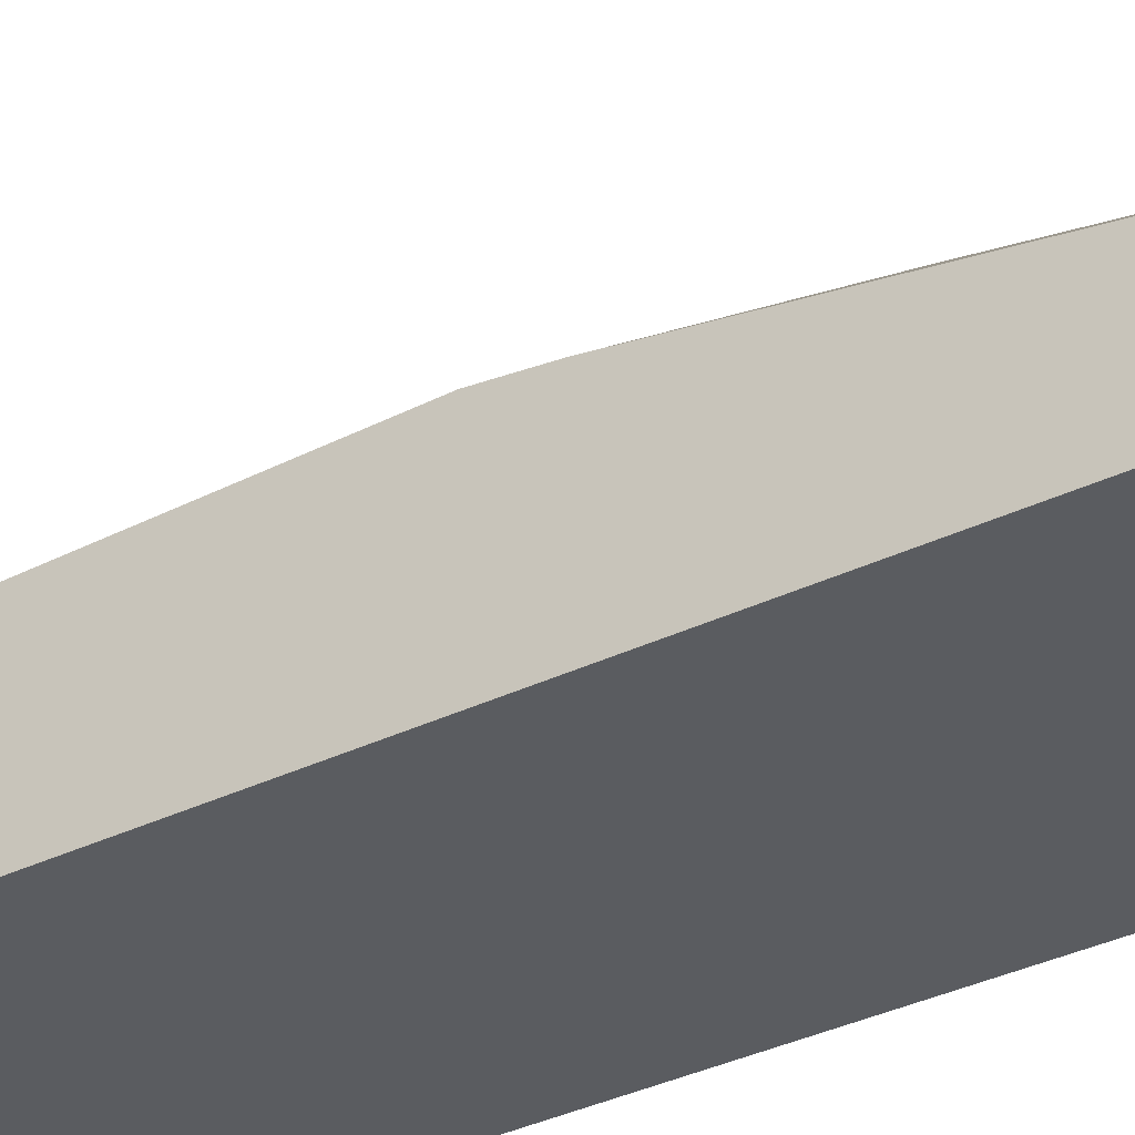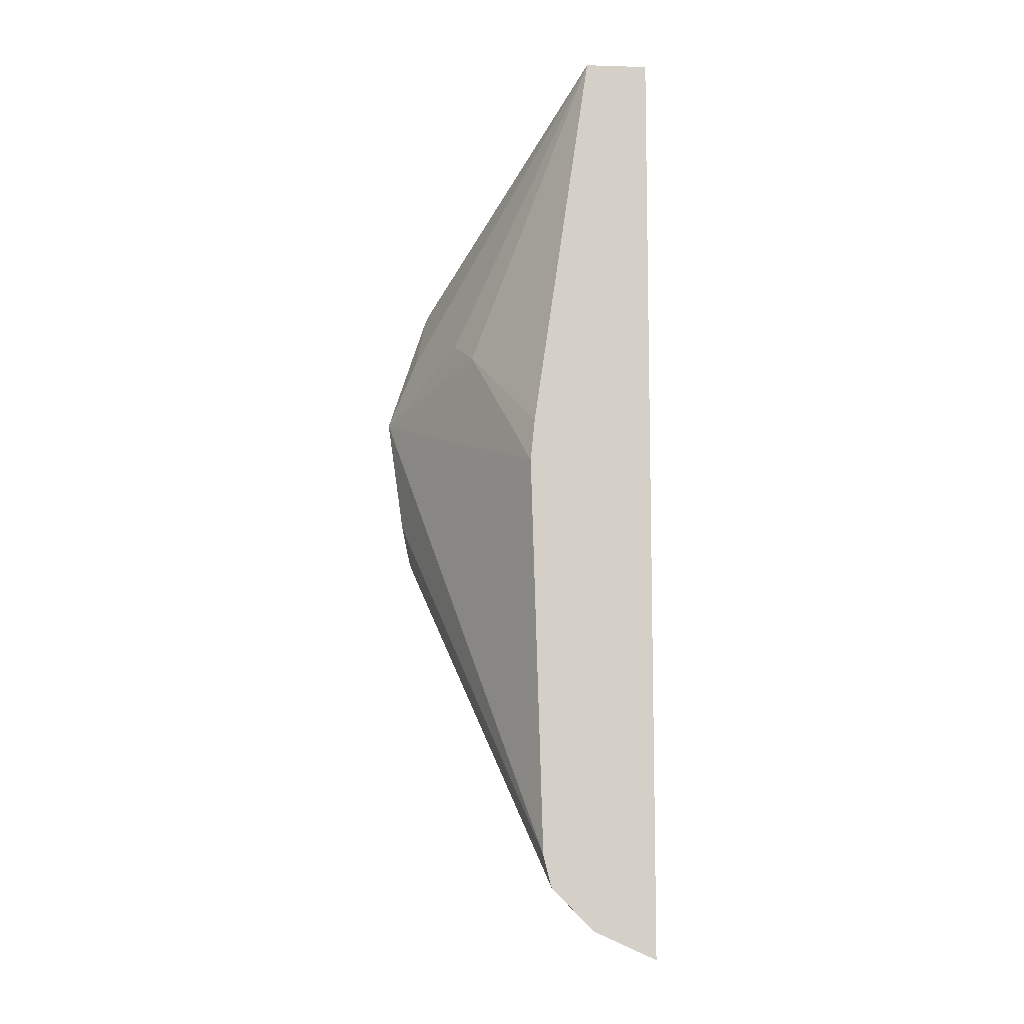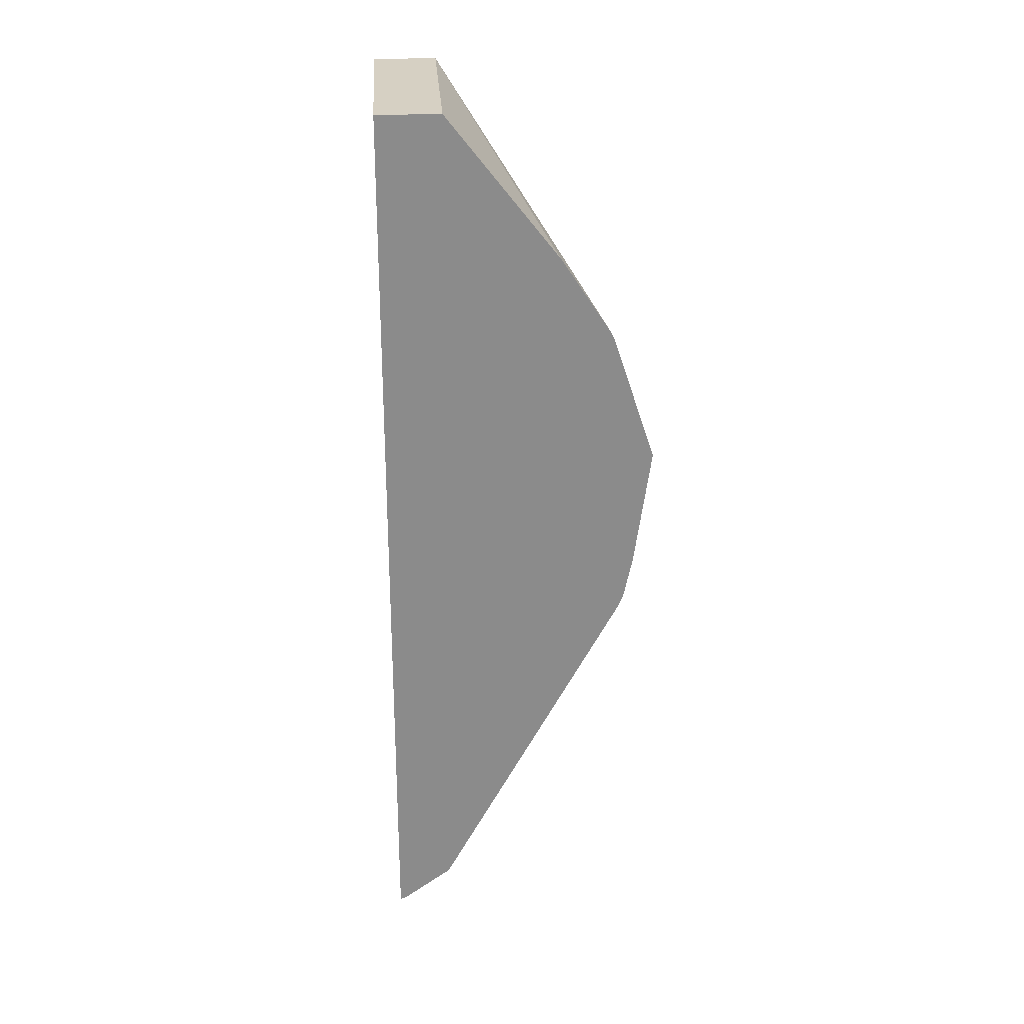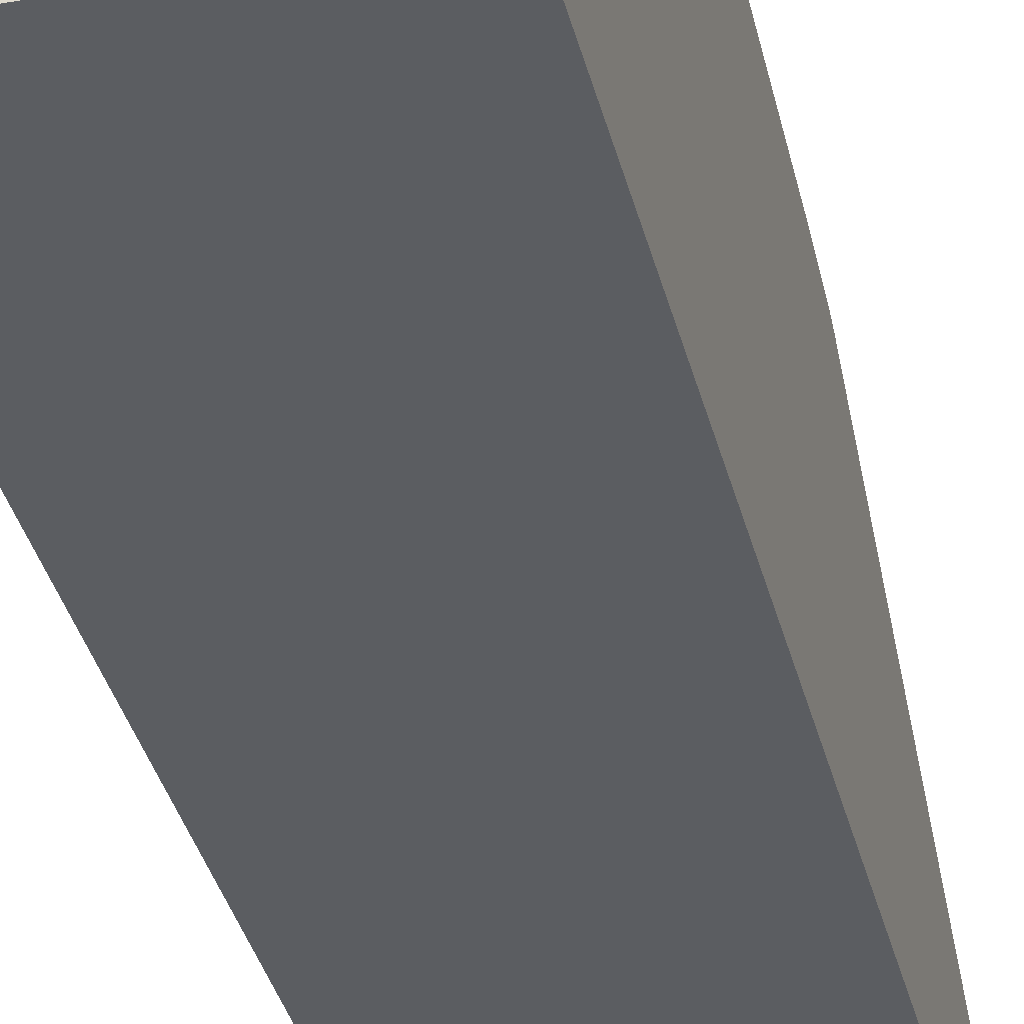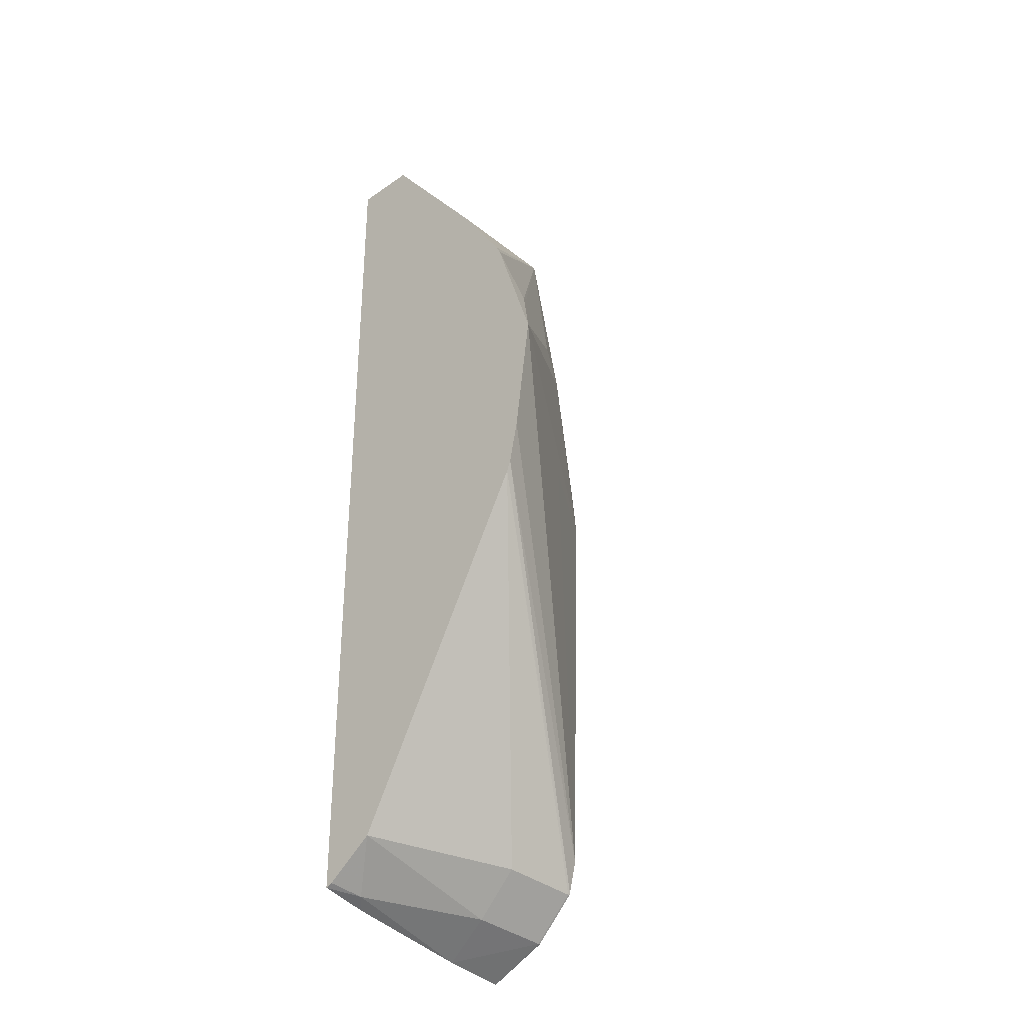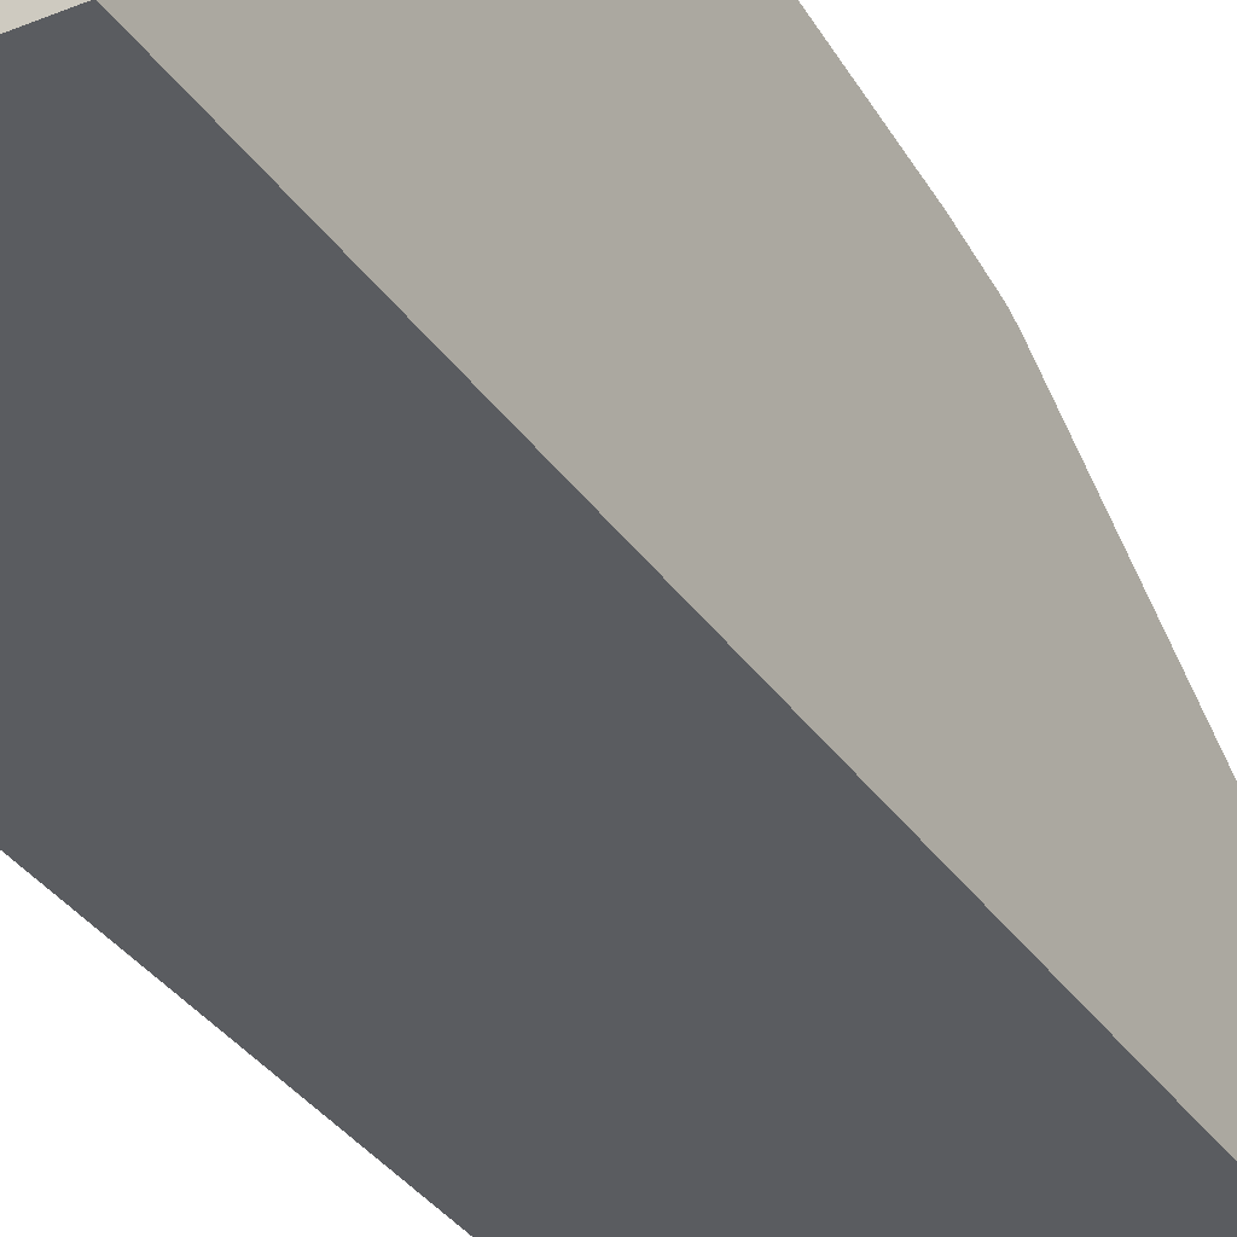
<metadata>
{"format":"obj","ext":"obj","renderer":"f3d","projection":"perspective","resolution":1024,"background":"white","views":[{"elev":-34.0,"azim":-56.5,"up":"+Y"},{"elev":-9.1,"azim":-94.5,"up":"+Z"},{"elev":26.5,"azim":86.2,"up":"+Z"},{"elev":-35.5,"azim":13.4,"up":"+Y"},{"elev":-33.2,"azim":133.3,"up":"+Z"},{"elev":-33.9,"azim":29.2,"up":"+Y"}]}
</metadata>
<code>
v -0.2313 0.2439 0.01863
v -0.3048 0.1985 -0.0213
v -0.3518 0.1701 -0.02336
v -0.3048 0.1985 0.0425
v -0.2871 0.2074 0.05315
v -0.2339 0.2419 0.02125
v -0.2446 0.2286 0.05315
v -0.2313 0.2226 0.08243
v -0.2313 0.2352 -0.04251
v -0.3518 0.164 -0.2277
v -0.3518 0.1679 -0.001966
v -0.3518 0.1387 0.197
v -0.2552 0.2206 0.0638
v -0.2313 0.22 0.08766
v -0.2313 0.2307 -0.06376
v -0.3518 0.16 -0.2436
v -0.3518 0.1065 0.197
v -0.2313 0.1387 0.197
v -0.2313 0.1954 0.1249
v -0.2313 0.2286 -0.06908
v -0.3509 0.1595 -0.2446
v -0.3518 0.1595 -0.2446
v -0.2313 0.1065 0.197
v -0.3518 0.1065 -0.2802
v -0.2313 0.1347 -0.241
v -0.3119 0.156 -0.241
v -0.3509 0.1382 -0.2658
v -0.3518 0.1391 -0.2649
v -0.2313 0.1065 -0.2604
v -0.3518 0.1373 -0.2663
v -0.3191 0.1065 -0.2764
v -0.2313 0.1101 -0.2589
v -0.2481 0.1134 -0.2623
v -0.3119 0.1347 -0.2623
v -0.3518 0.1382 -0.2658
v -0.255 0.1065 -0.2657
f 17 24 31
f 17 31 36
f 8 12 14
f 16 20 21
f 17 29 23
f 17 36 29
f 16 21 22
f 10 15 16
f 12 19 14
f 12 18 19
f 12 23 18
f 12 17 23
f 9 15 10
f 20 25 26
f 15 20 16
f 20 26 21
f 29 33 32
f 21 34 27
f 7 12 8
f 31 33 36
f 31 34 33
f 29 36 33
f 27 34 31
f 27 35 28
f 21 26 34
f 27 30 35
f 25 33 34
f 25 32 33
f 24 27 31
f 24 30 27
f 21 28 22
f 21 27 28
f 25 34 26
f 7 13 12
f 2 10 3
f 5 12 13
f 1 25 20
f 1 32 25
f 1 29 32
f 1 23 29
f 1 18 23
f 1 19 18
f 1 20 15
f 1 14 19
f 1 6 7
f 1 5 6
f 1 4 5
f 1 3 4
f 1 2 3
f 6 13 7
f 1 7 8
f 1 15 9
f 1 8 14
f 1 10 2
f 5 13 6
f 1 9 10
f 4 12 5
f 4 11 12
f 3 12 11
f 3 24 17
f 3 30 24
f 3 17 12
f 3 35 30
f 3 28 35
f 3 22 28
f 3 16 22
f 3 10 16
f 3 11 4

</code>
